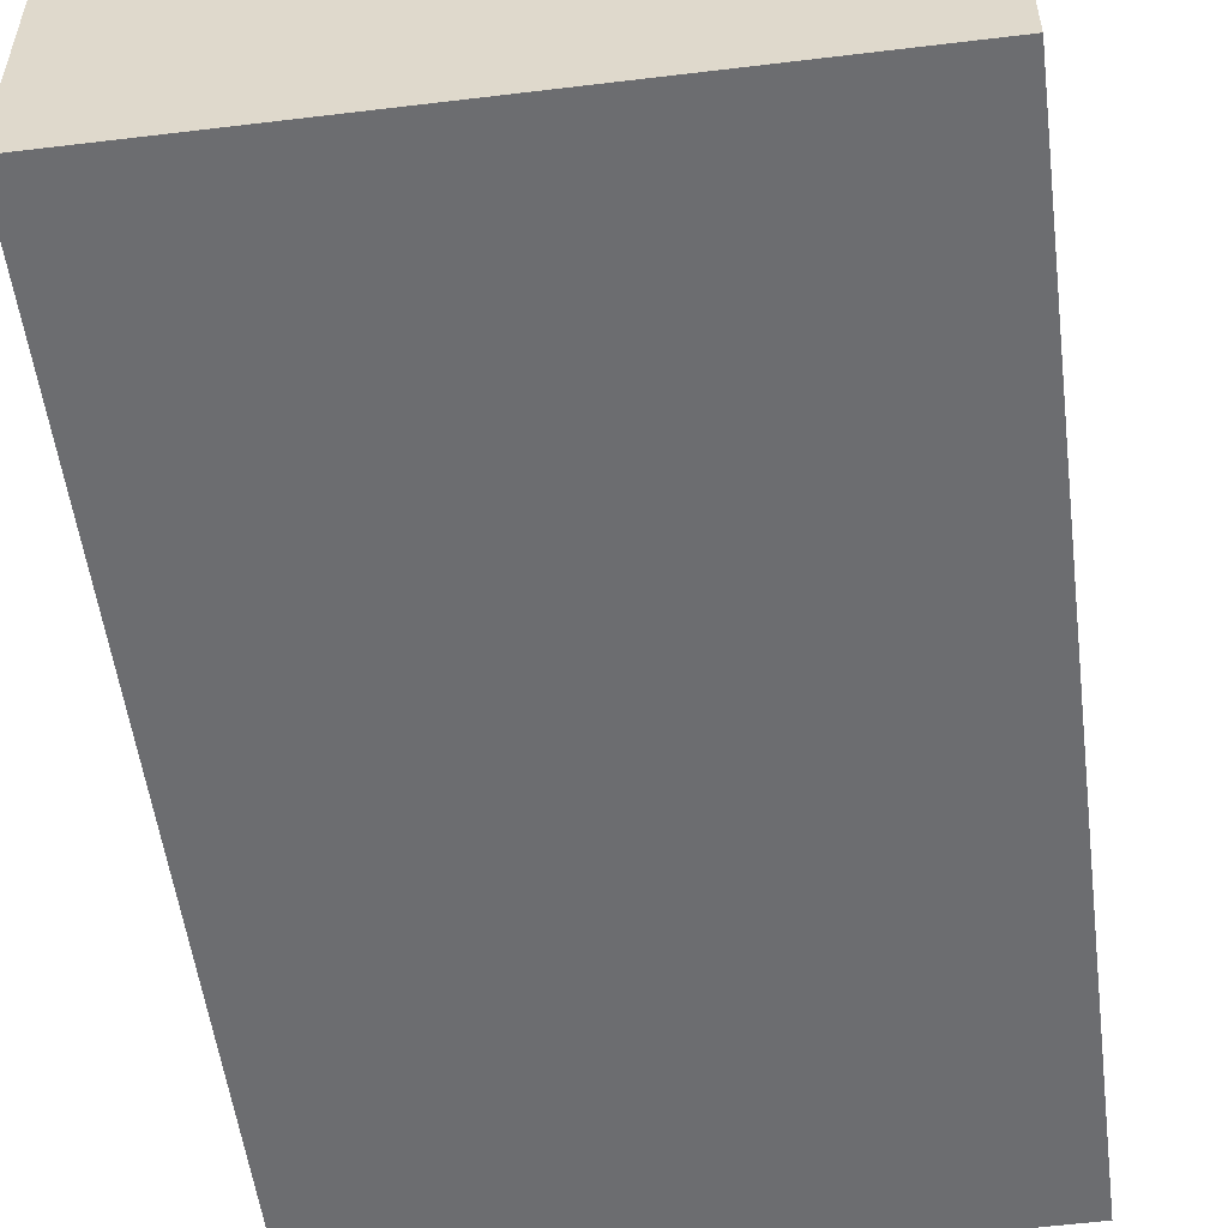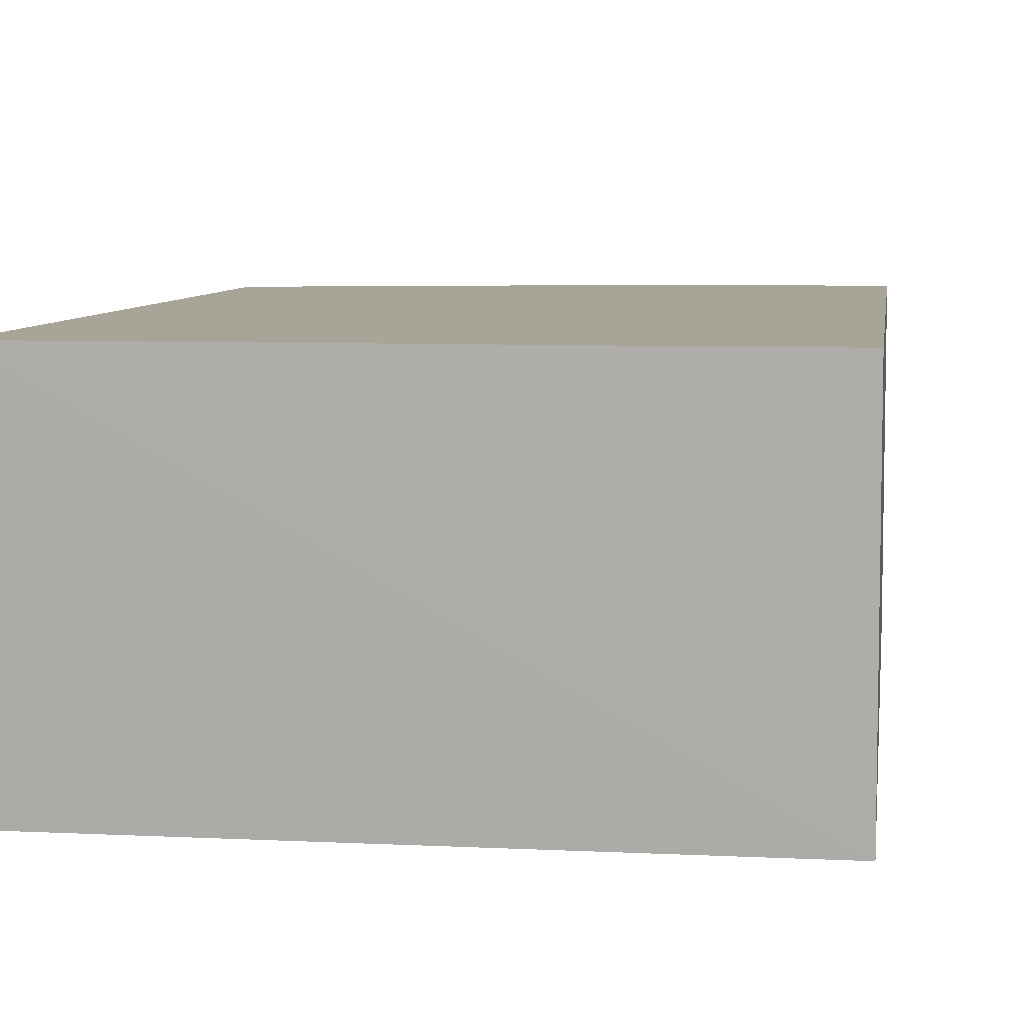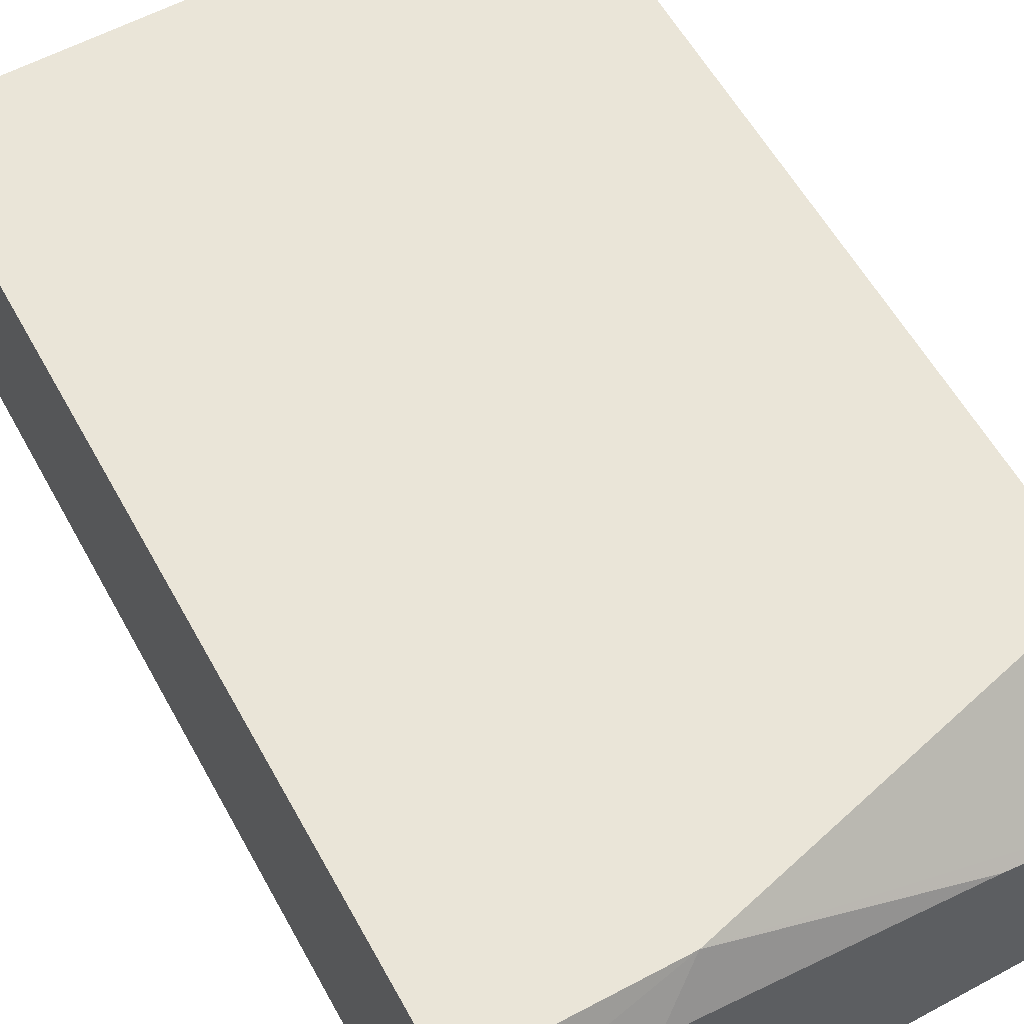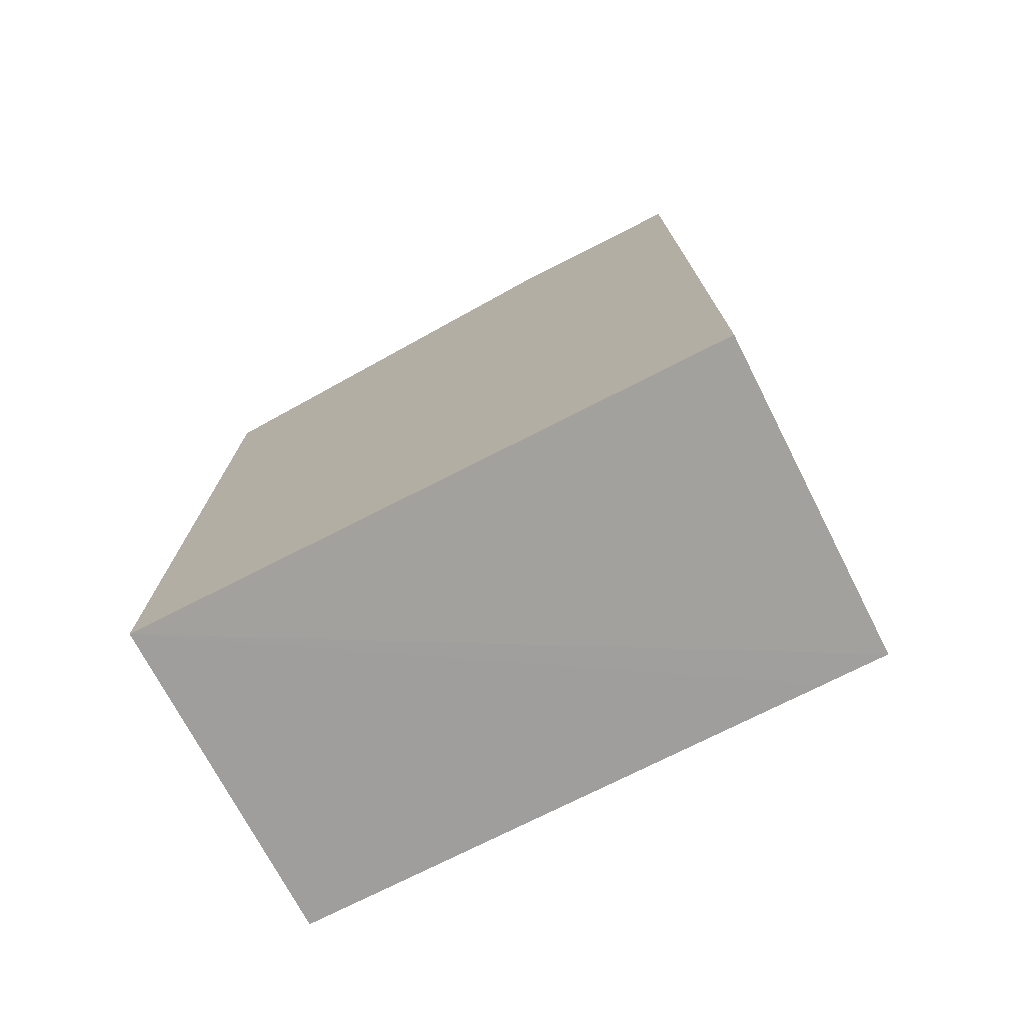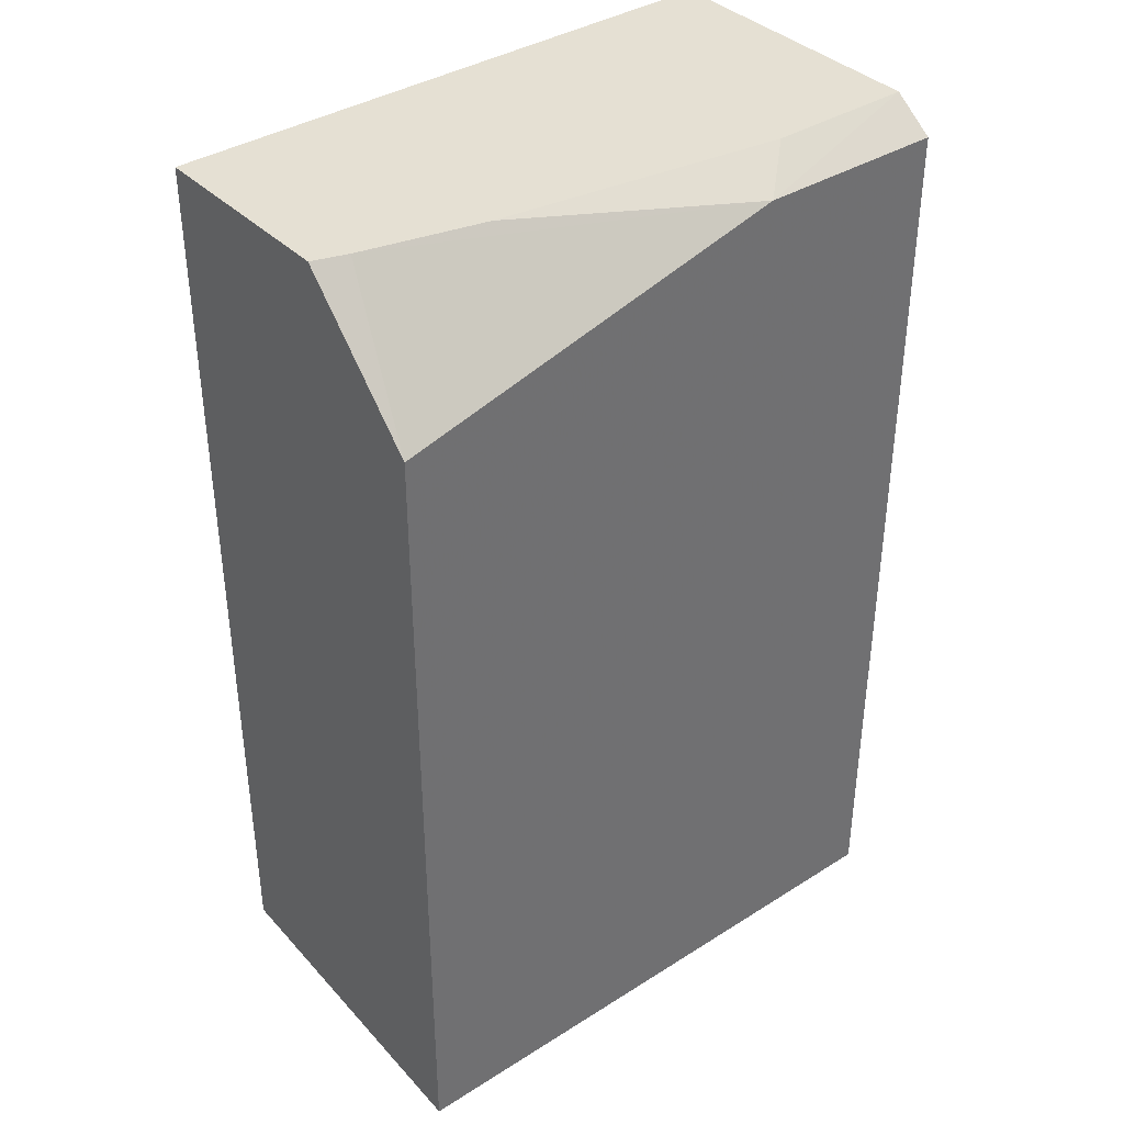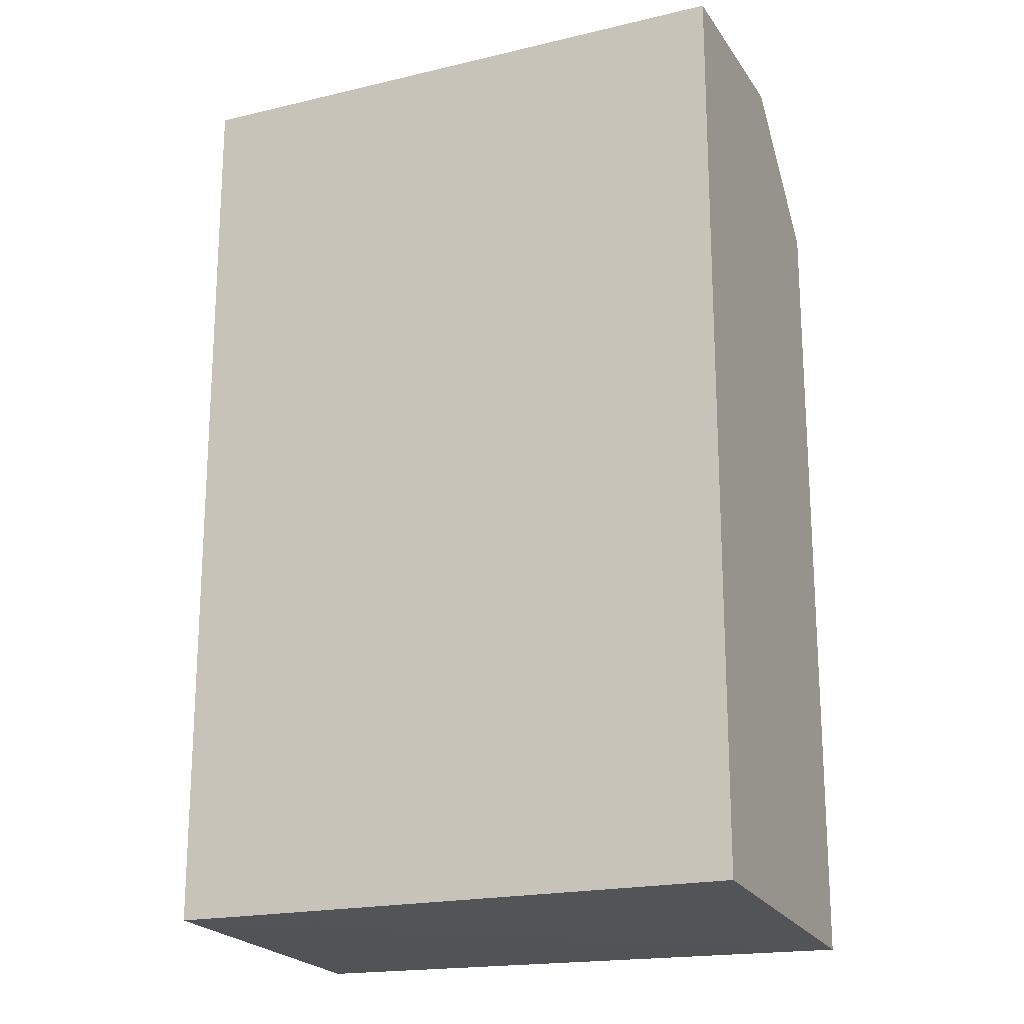
<metadata>
{"format":"obj","ext":"obj","renderer":"f3d","projection":"perspective","resolution":1024,"background":"white","views":[{"elev":-54.0,"azim":-172.7,"up":"+Z"},{"elev":7.0,"azim":7.7,"up":"+Z"},{"elev":59.2,"azim":151.1,"up":"+Z"},{"elev":-75.3,"azim":26.9,"up":"+Y"},{"elev":37.9,"azim":-38.8,"up":"+Y"},{"elev":-18.8,"azim":-155.9,"up":"+Y"}]}
</metadata>
<code>
v -0.05207 -0.05164 0.08402
v -0.2266 -0.05164 0.08402
v -0.05207 -0.05164 0.1692
v -0.05207 -0.3259 0.08402
v -0.2266 -0.05164 0.1447
v -0.2266 -0.3244 0.08402
v -0.09559 -0.05164 0.1692
v -0.109 -0.06003 0.1813
v -0.05207 -0.06042 0.1813
v -0.05207 -0.3325 0.1813
v -0.2266 -0.3326 0.1813
v -0.07093 -0.3258 0.08402
v -0.223 -0.05164 0.1459
v -0.2266 -0.09 0.1813
v -0.1804 -0.05164 0.1566
v -0.2165 -0.05164 0.1481
f 3 8 9
f 4 10 11
f 4 11 12
f 5 14 13
f 6 12 11
f 8 15 16
f 8 14 11
f 8 11 10
f 8 10 9
f 8 16 14
f 13 14 16
f 7 15 8
f 3 7 8
f 2 14 5
f 2 6 11
f 2 11 14
f 1 5 13
f 1 13 16
f 1 16 15
f 1 15 7
f 1 7 3
f 1 2 5
f 1 9 10
f 1 3 9
f 1 12 6
f 1 6 2
f 1 10 4
f 1 4 12

</code>
